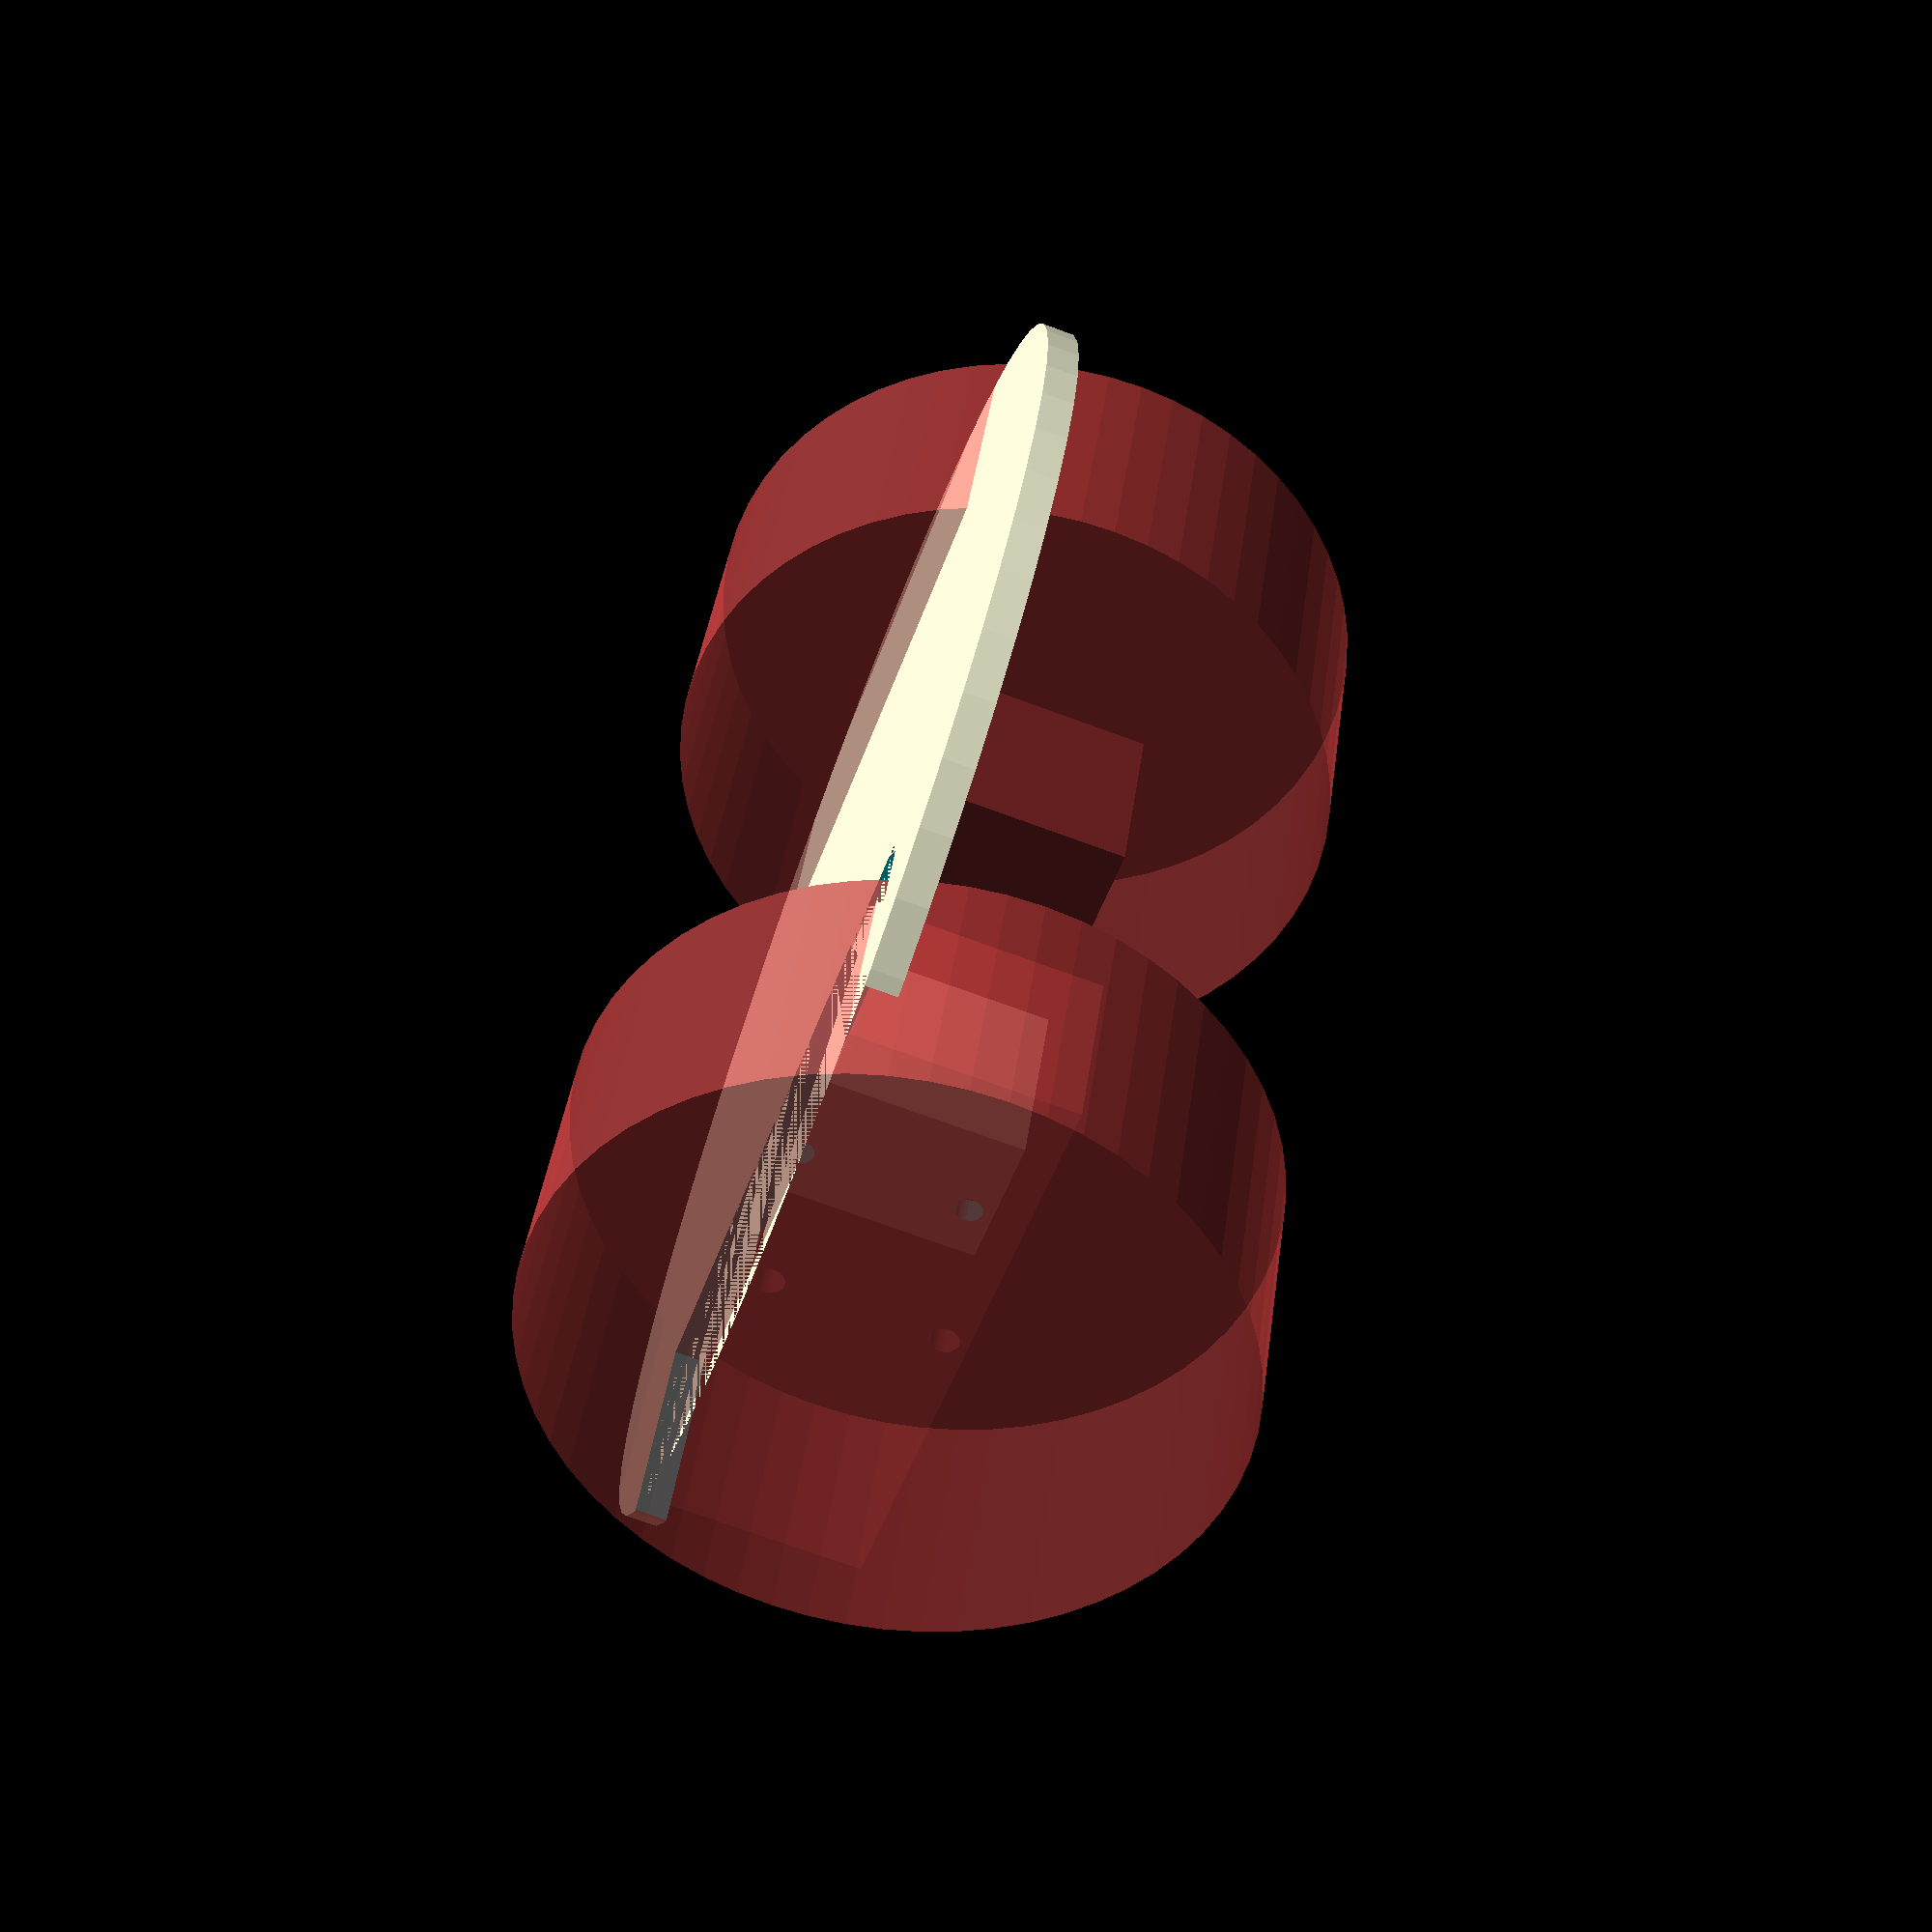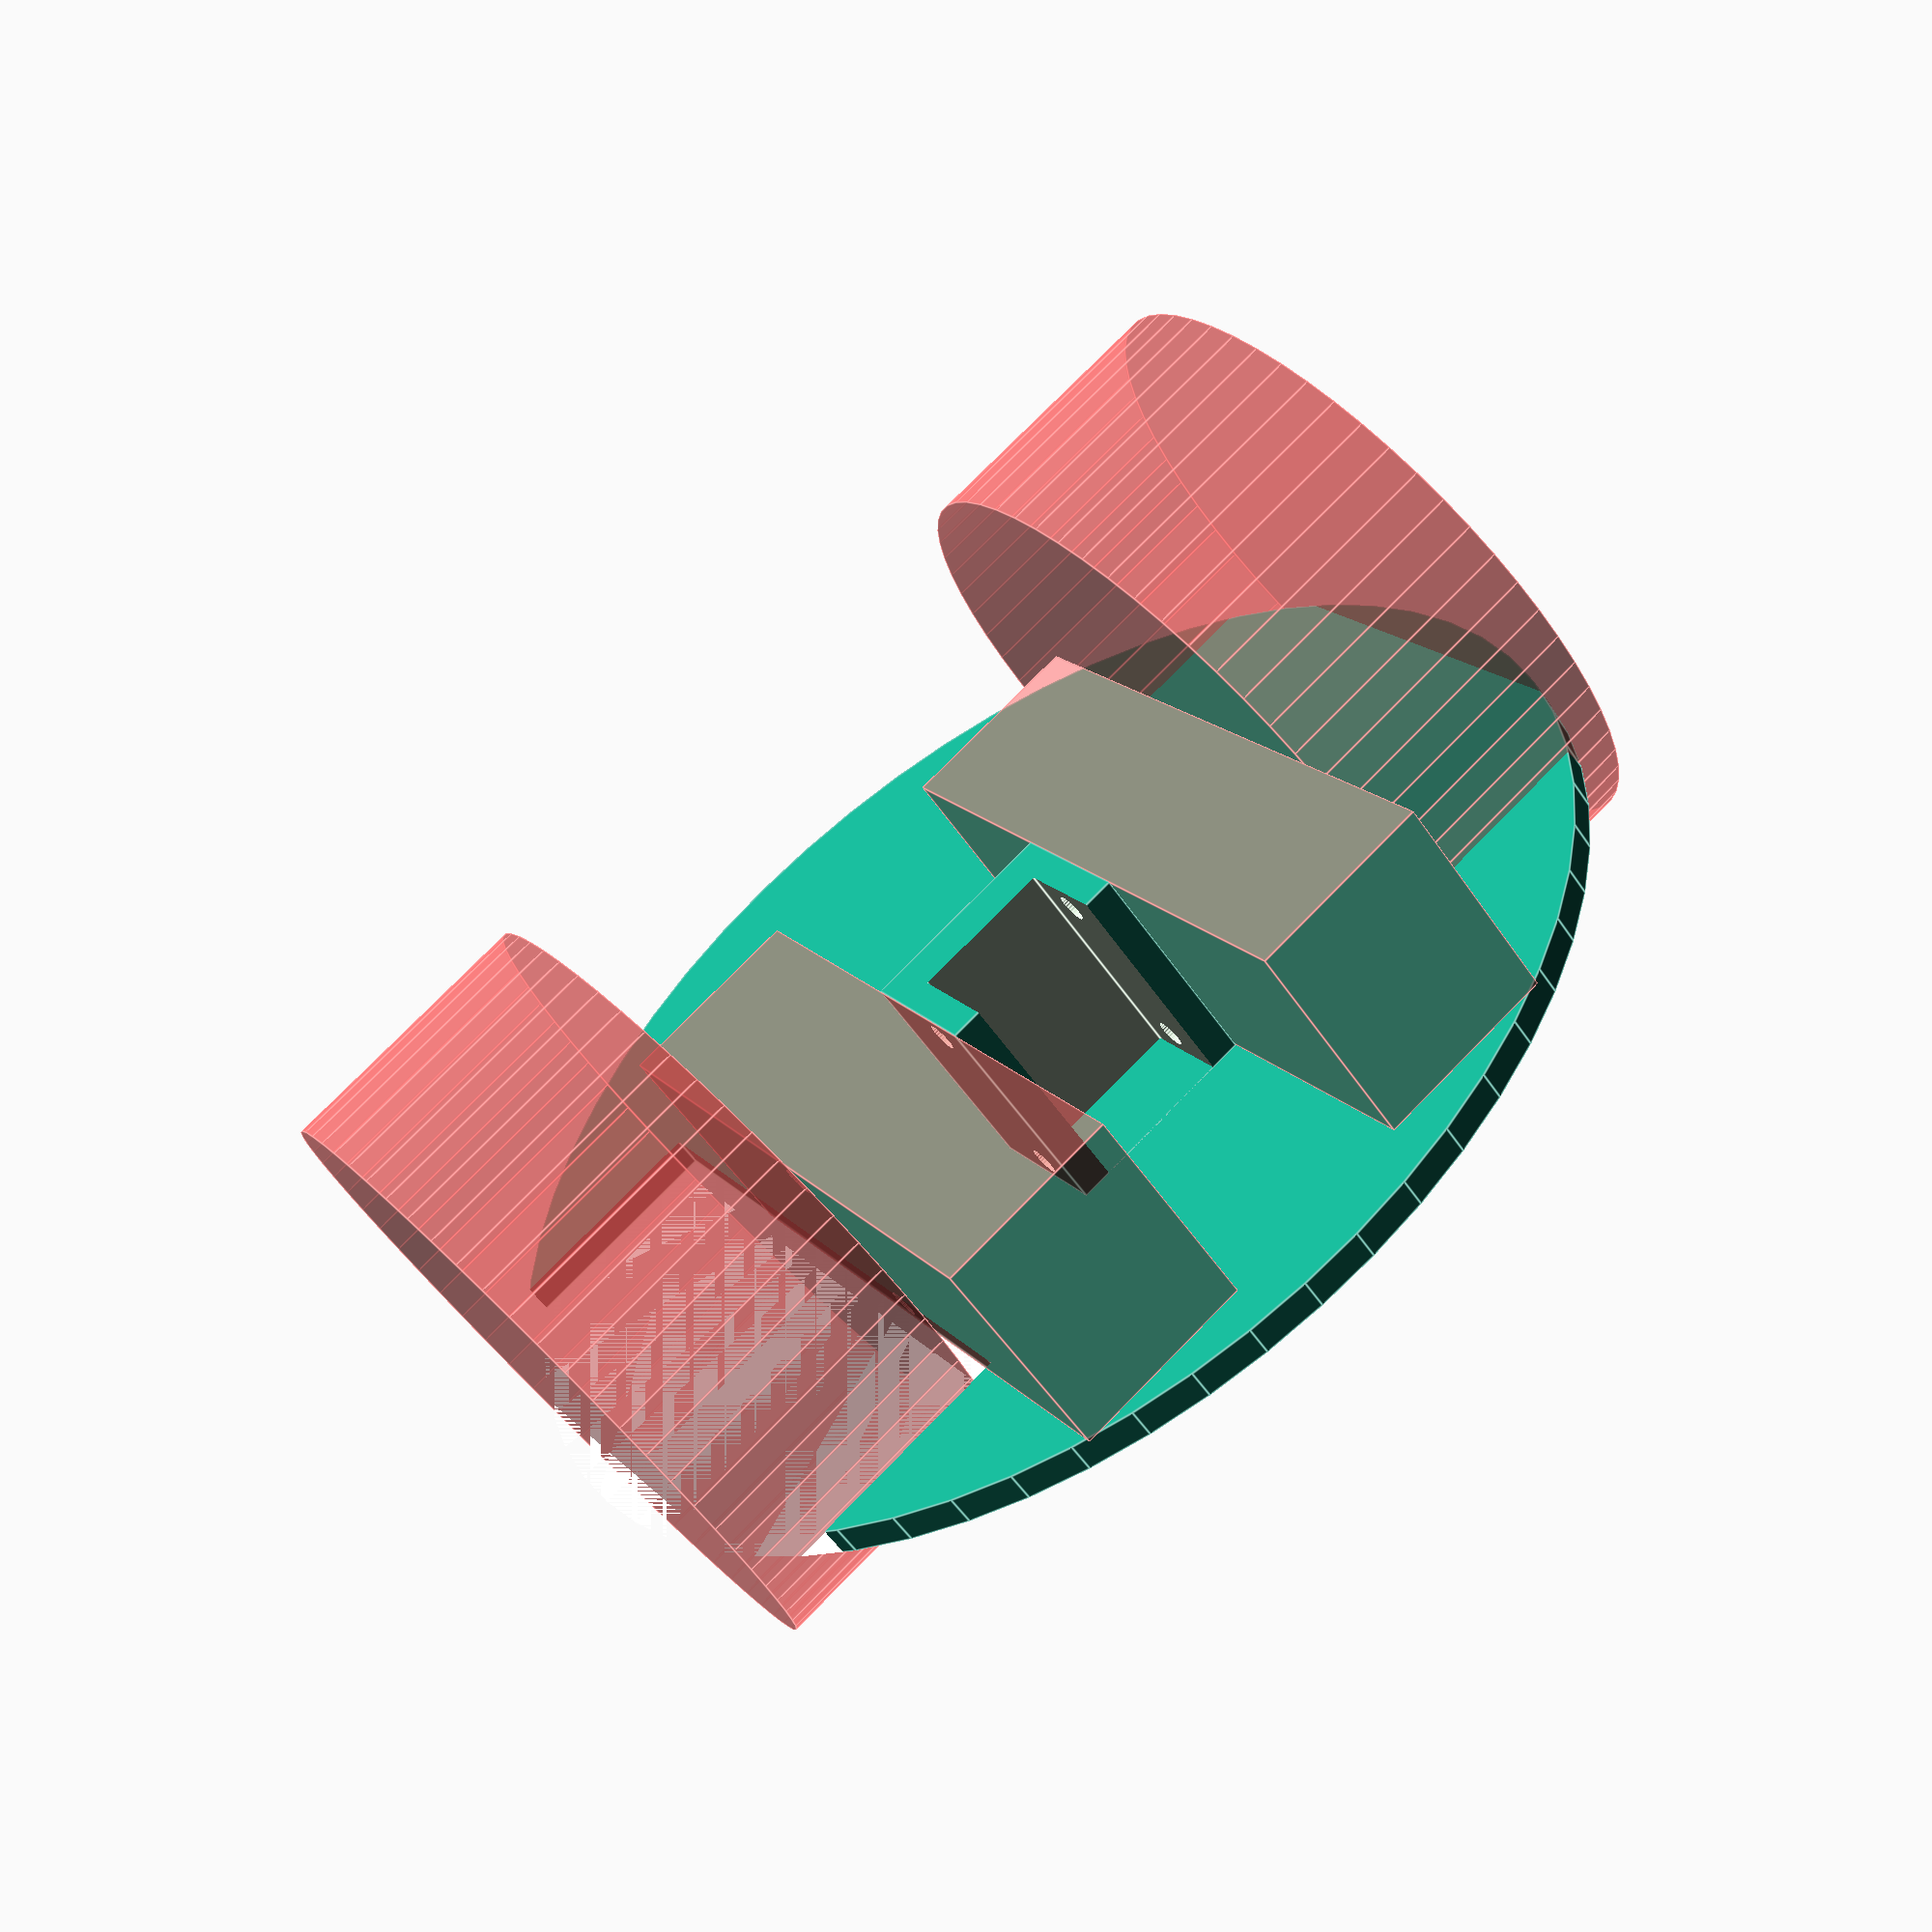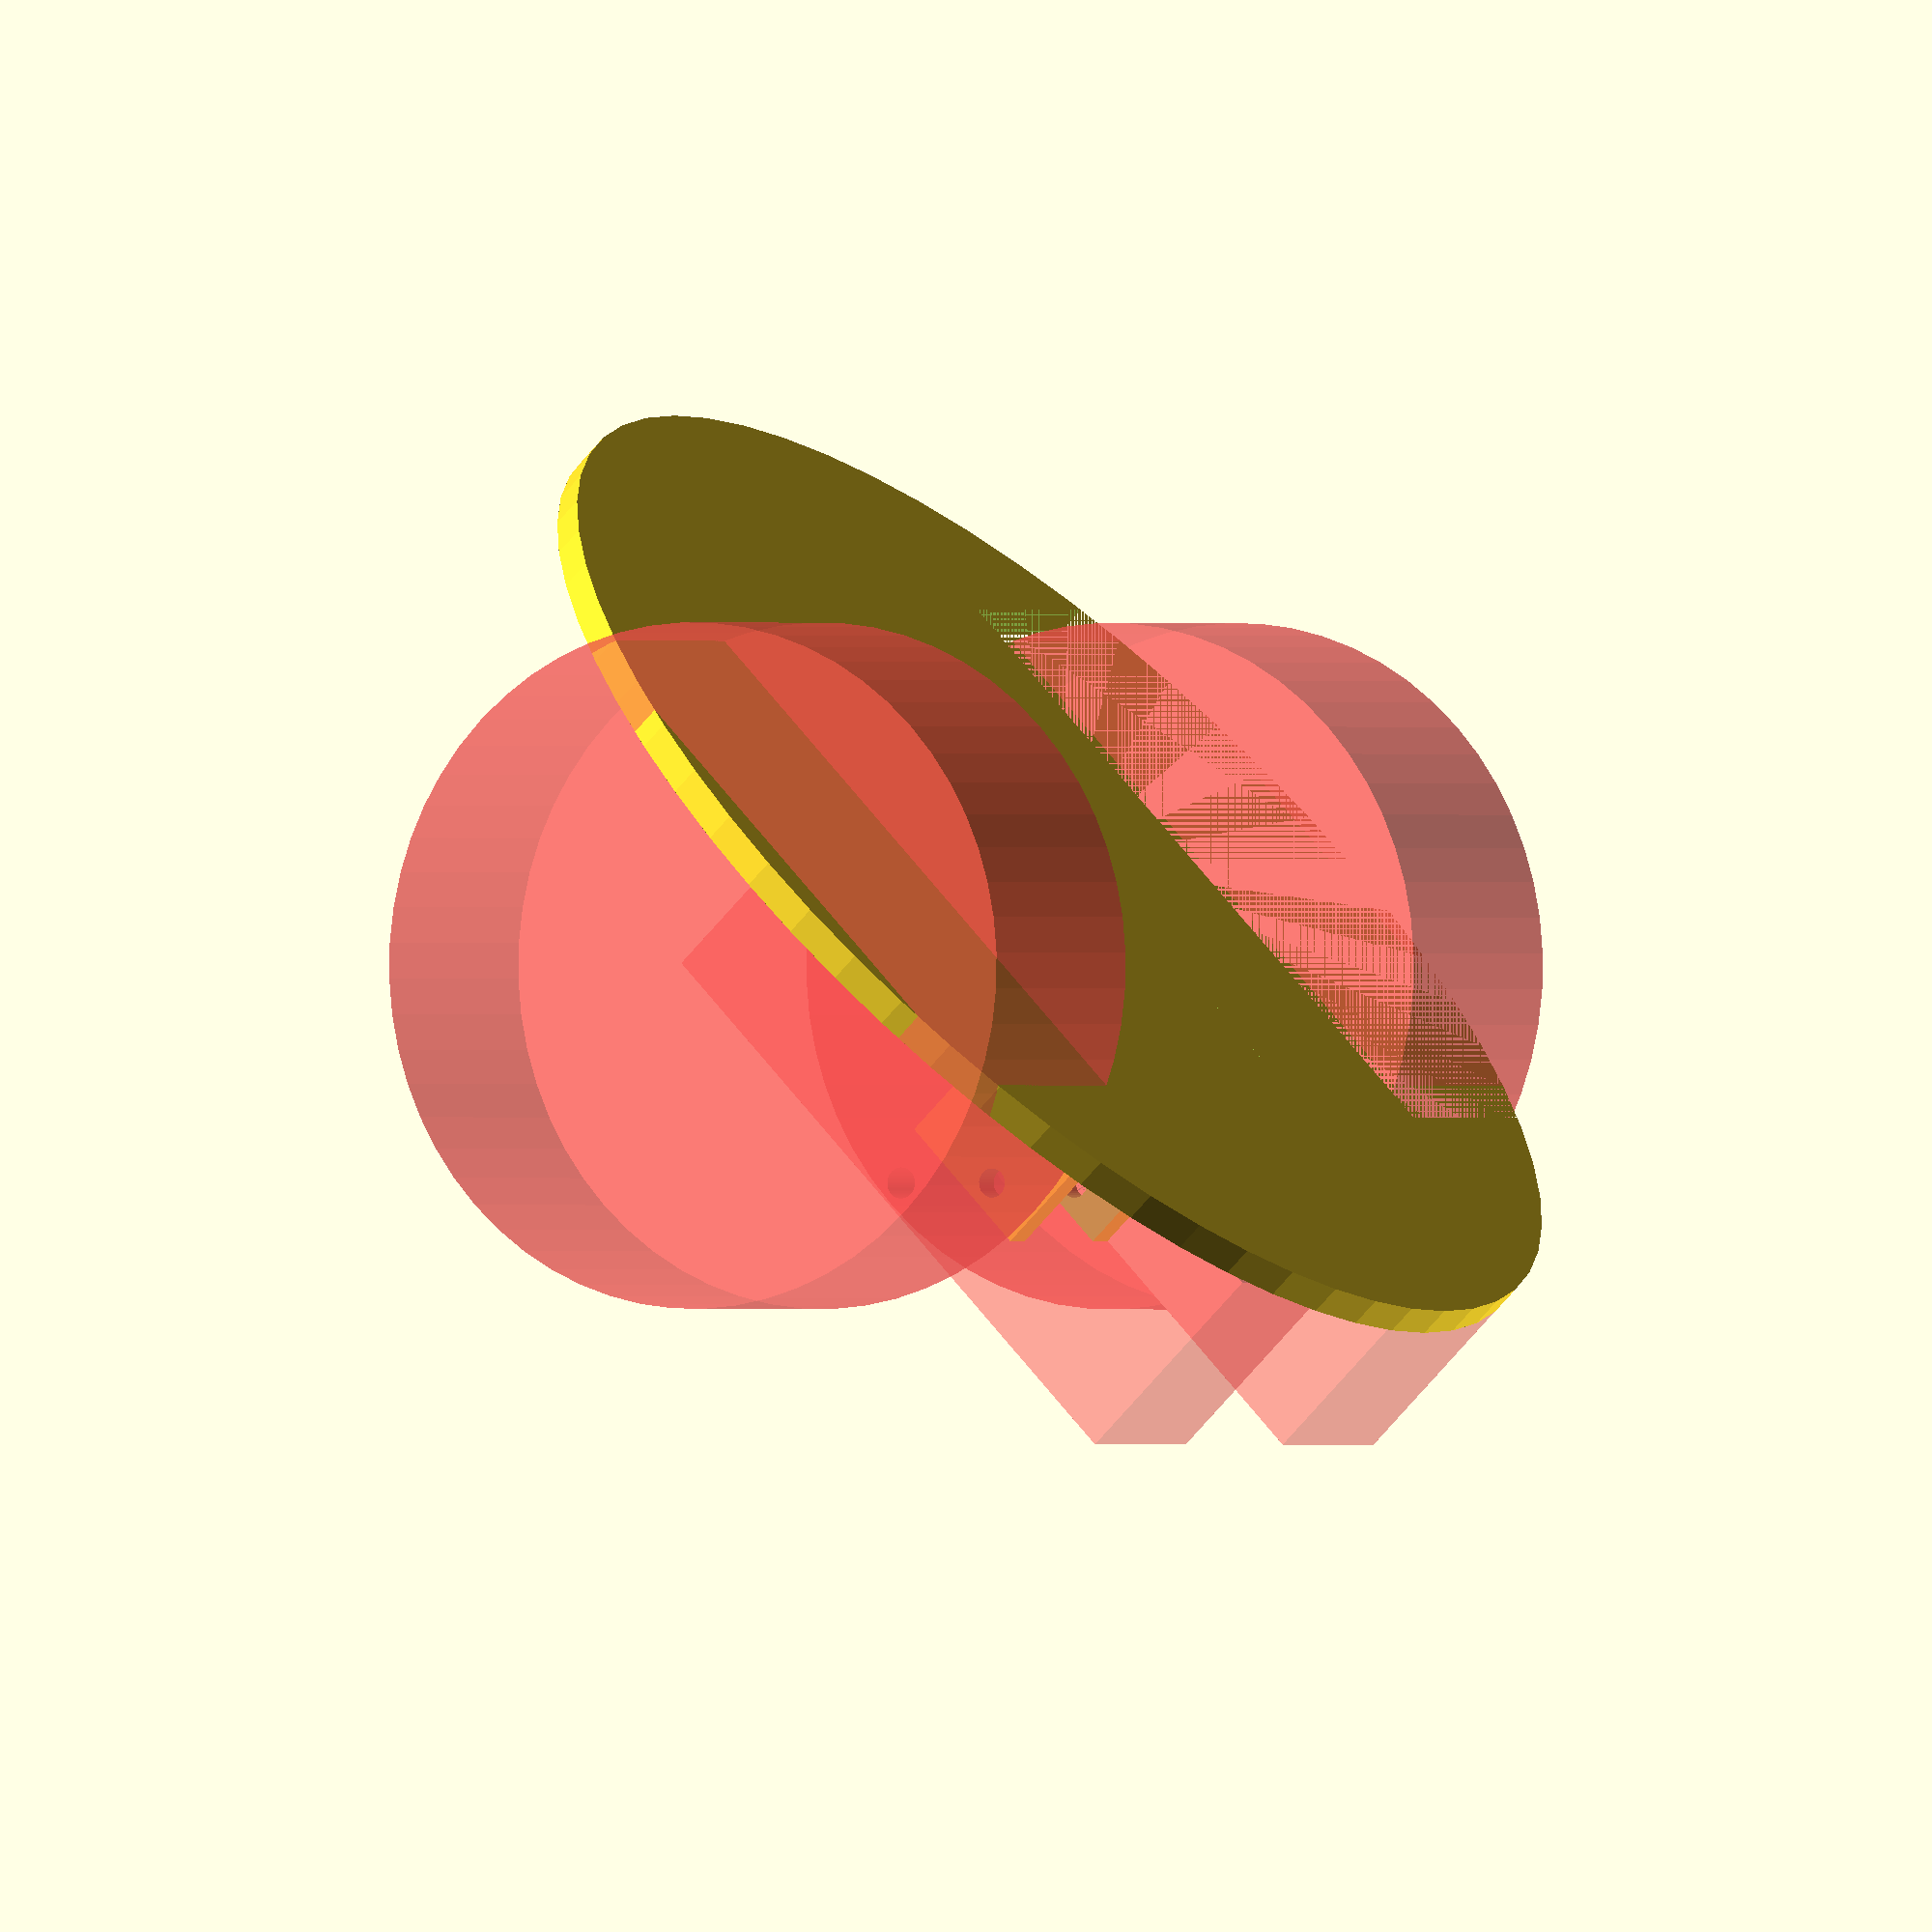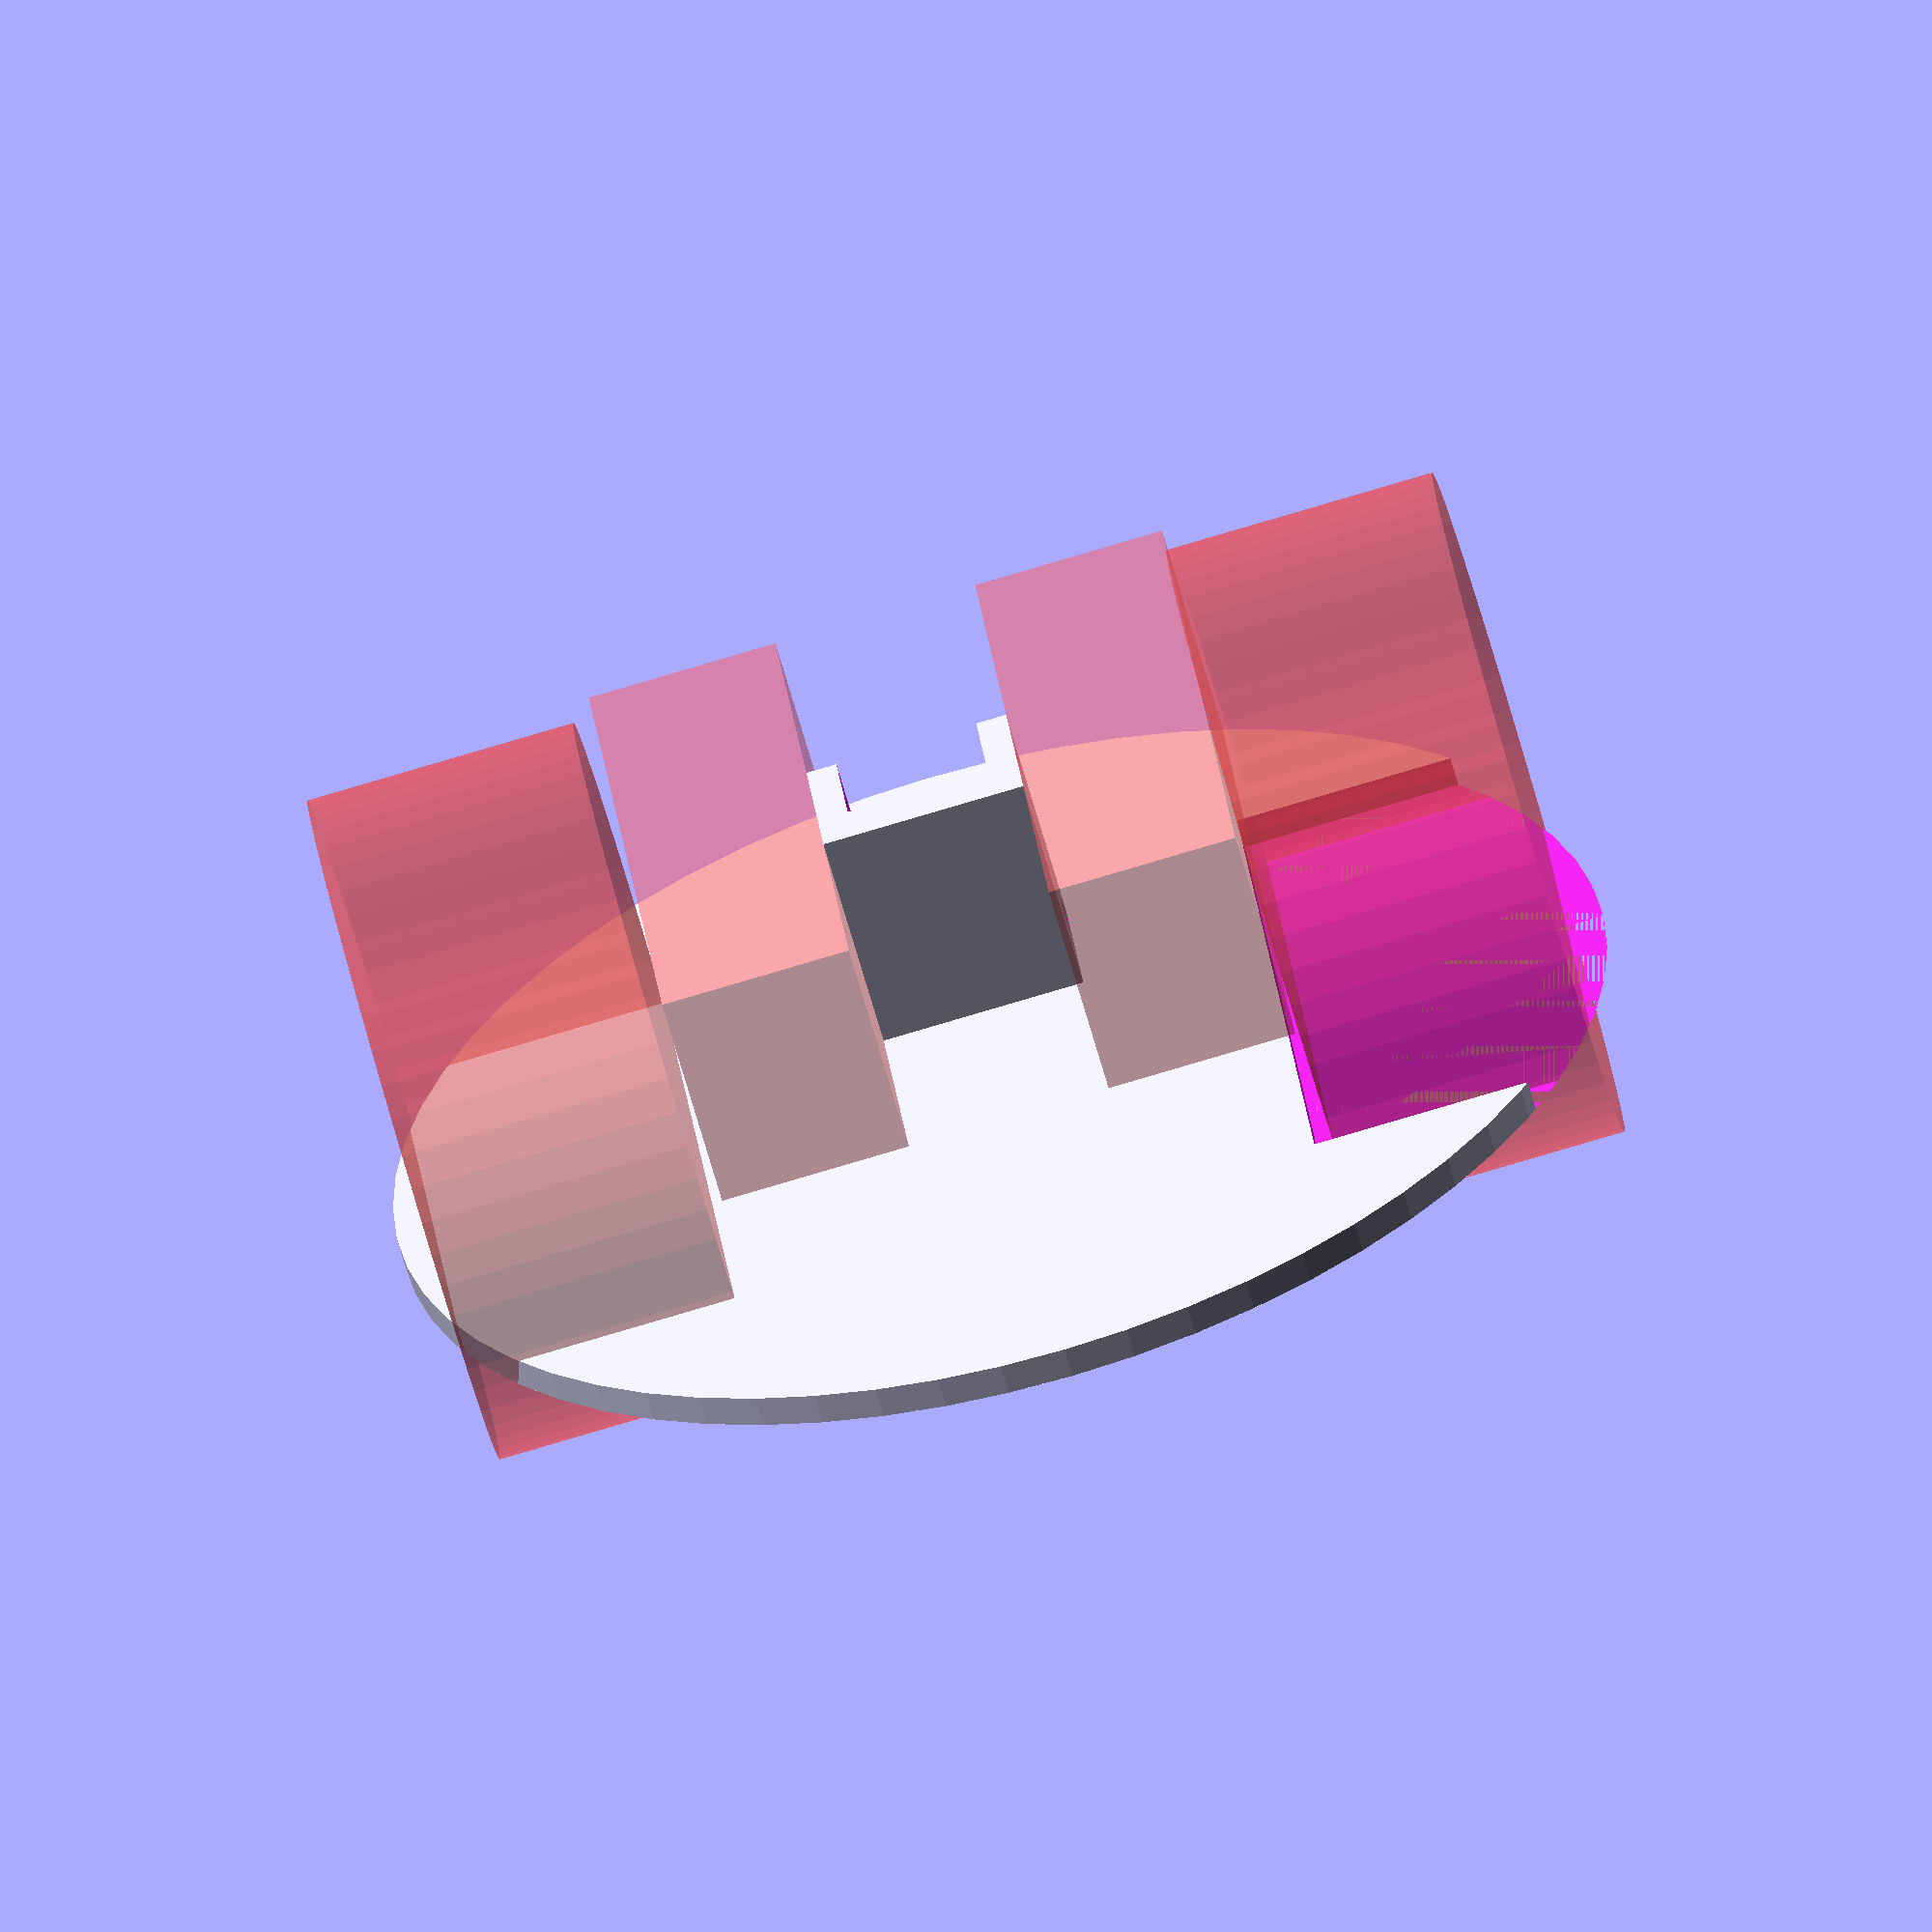
<openscad>
$fn=60;

#translate([10,-11.2,3])motorandwheel();
#scale([-1,1,1])translate([10,-11.2,3])motorandwheel();
   
difference(){
cylinder(d=120,h=3);
translate([28,-34,0])cube(68);    
}

difference(){
translate([-10,11,3])cube([20,15,22.35]);
translate([-7,16,-10])cube([14,11,50]);
translate([0,20.6,5.465])rotate([0,90,0])
cylinder(d=2.8,h=50,center=true,$fn=30);
translate([0,20.6,22.885])rotate([0,90,0])
cylinder(d=2.8,h=50,center=true,$fn=30);
}

module motorandwheel(){
    difference(){
        cube([18.7,64.5,22.3]);
        translate([0,31.8,2.4])rotate([0,90,0])
        cylinder(d=3,h=20);
        translate([0,31.8,19.9])rotate([0,90,0])
        cylinder(d=3,h=20);
    }
    translate([19.7,11.2,11.15])rotate([0,90,0])
    cylinder(d=66,h=26.6);
}

</openscad>
<views>
elev=251.4 azim=248.8 roll=290.3 proj=p view=wireframe
elev=52.9 azim=146.4 roll=32.9 proj=p view=edges
elev=244.4 azim=52.9 roll=39.4 proj=o view=wireframe
elev=240.9 azim=173.5 roll=165.0 proj=o view=wireframe
</views>
